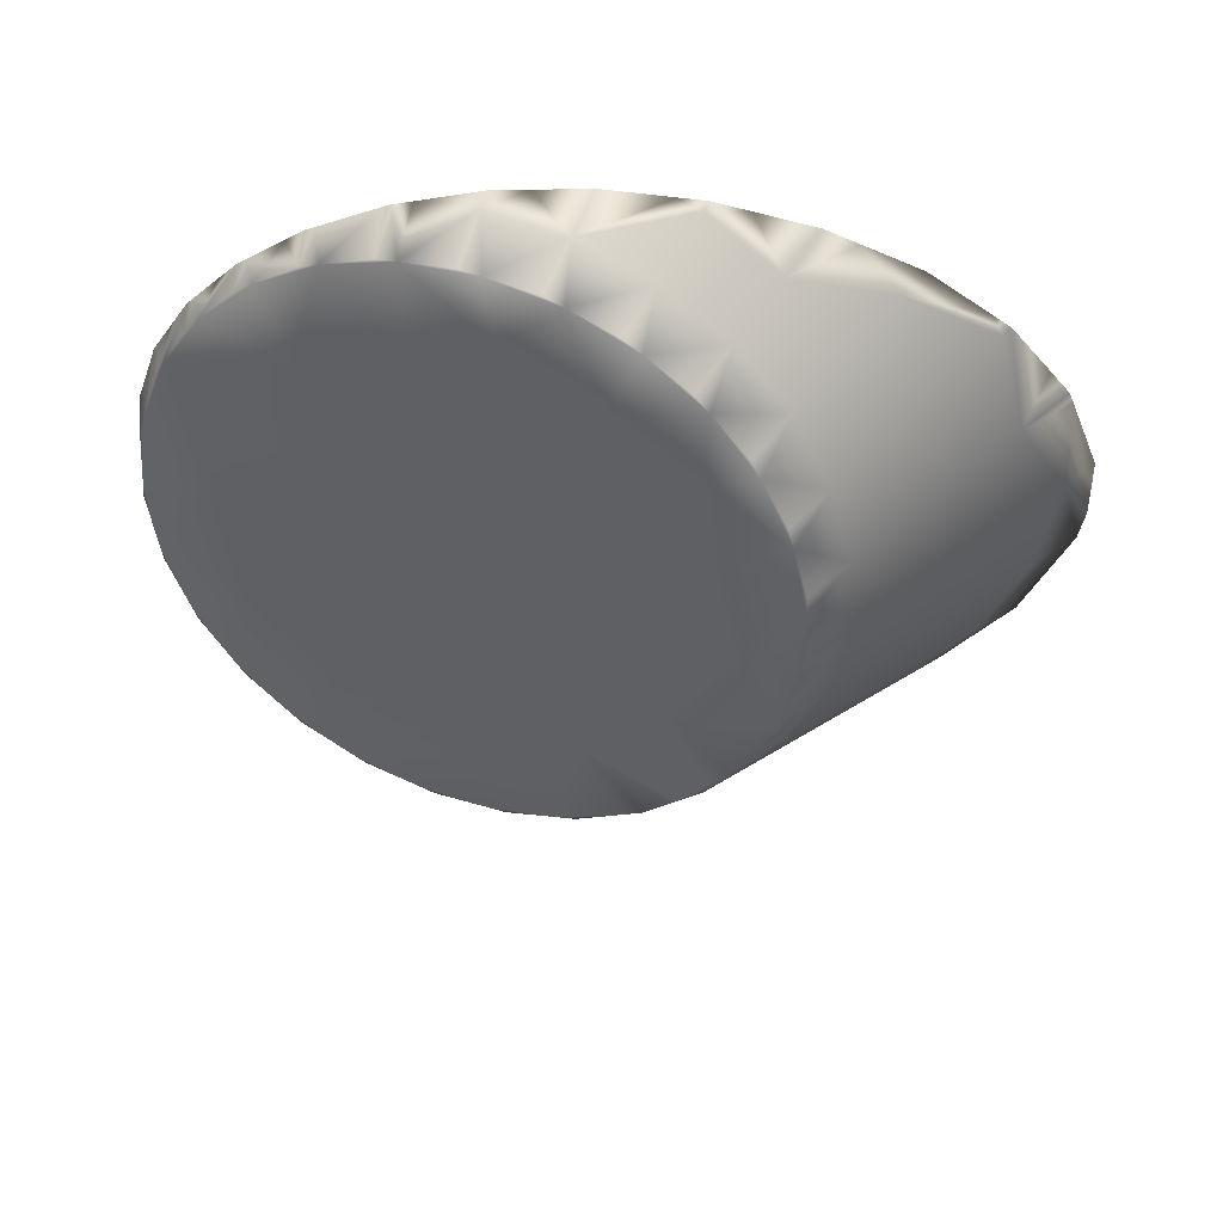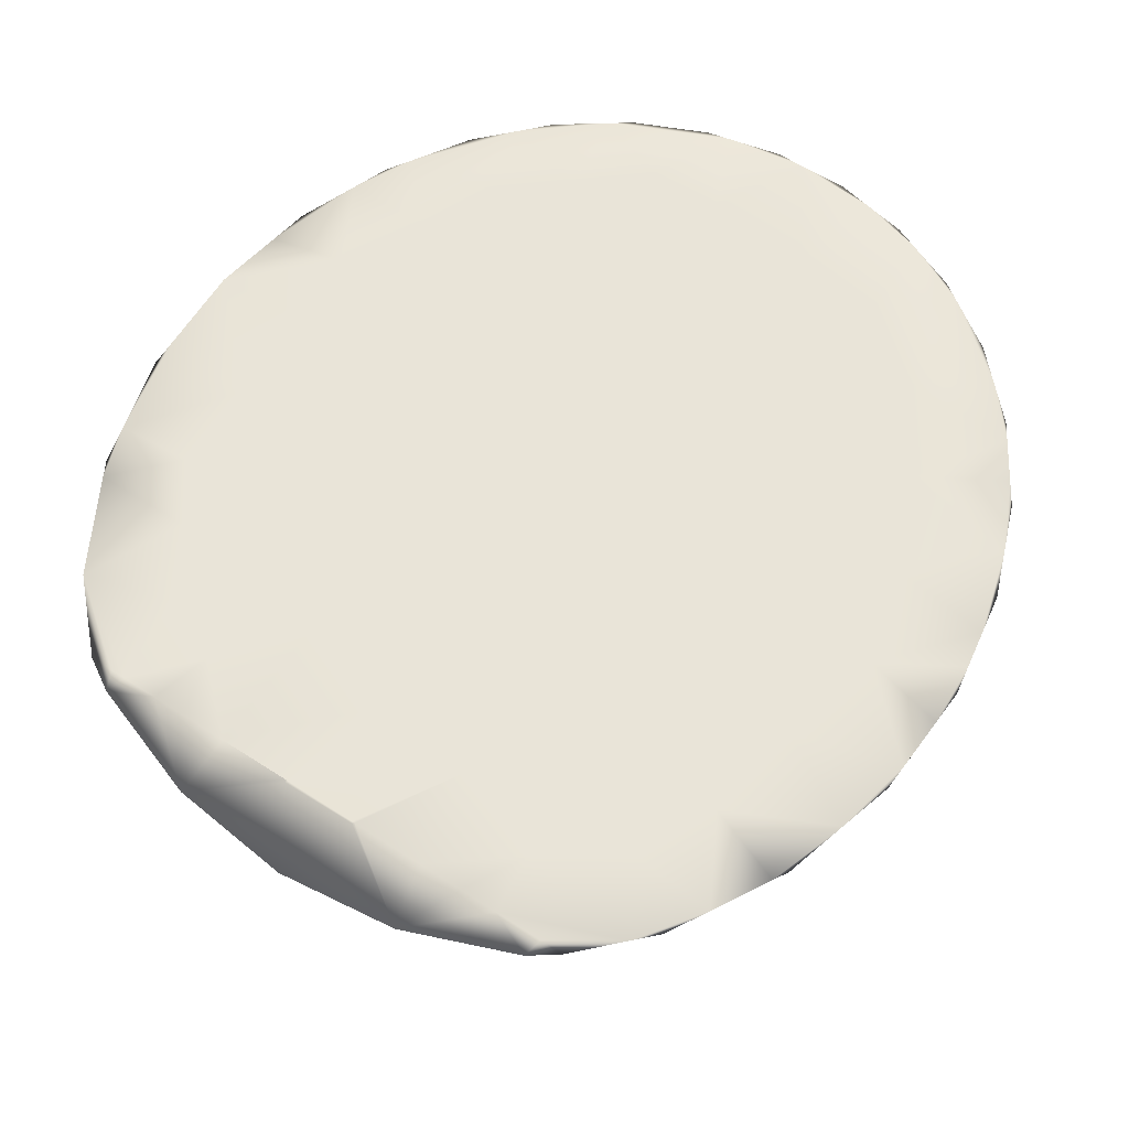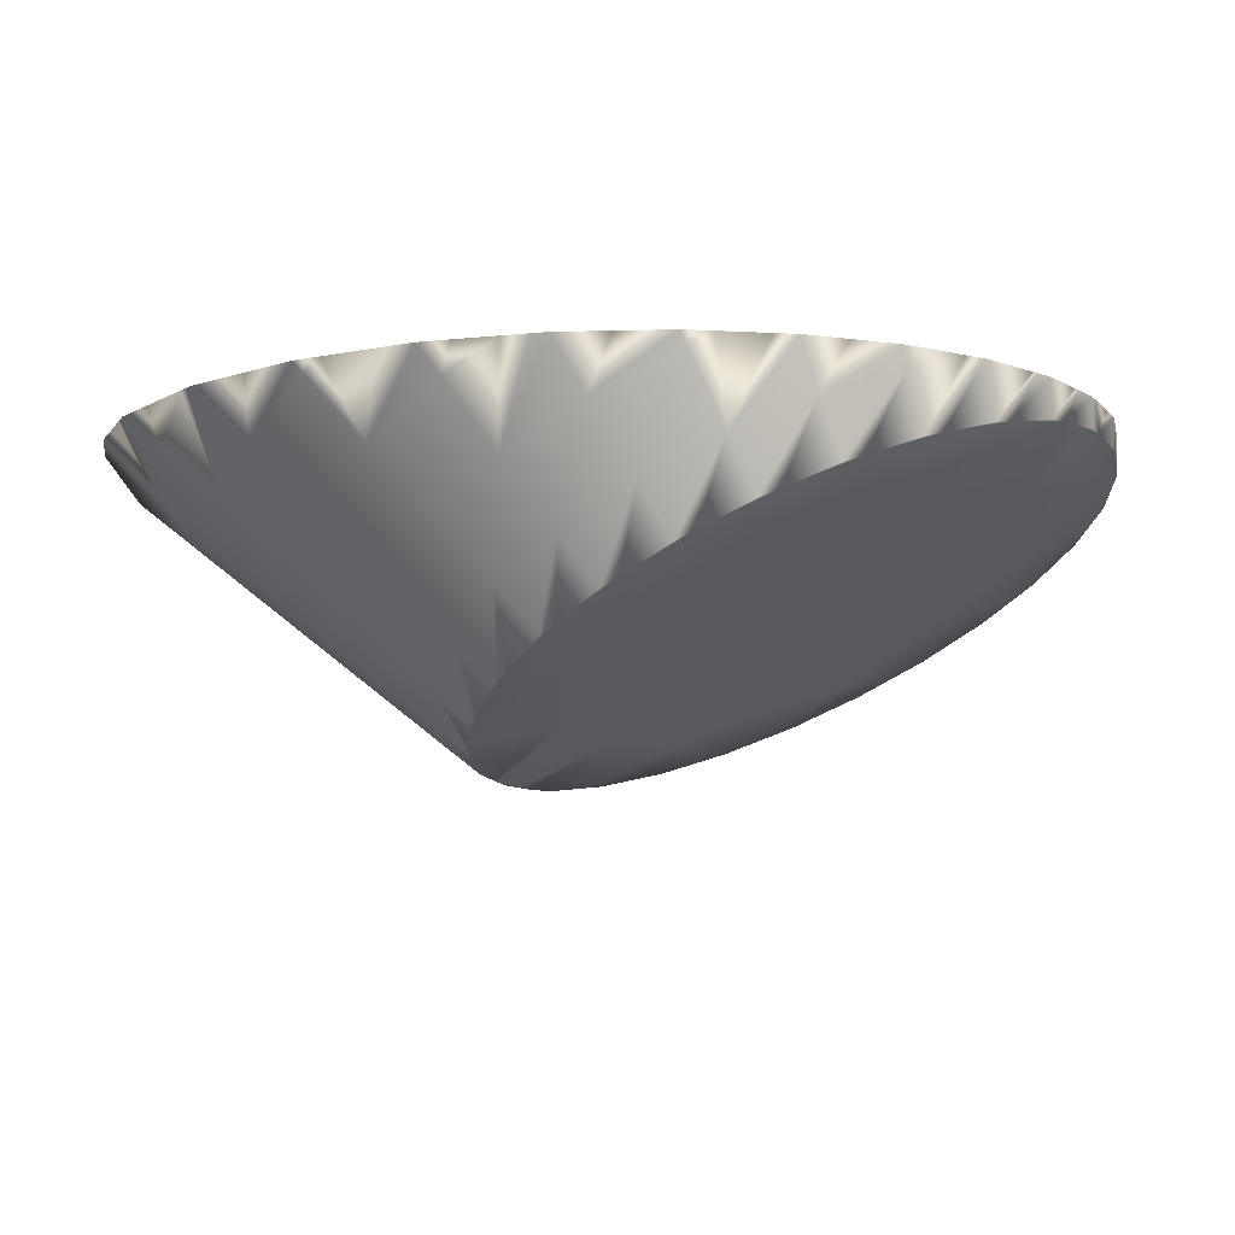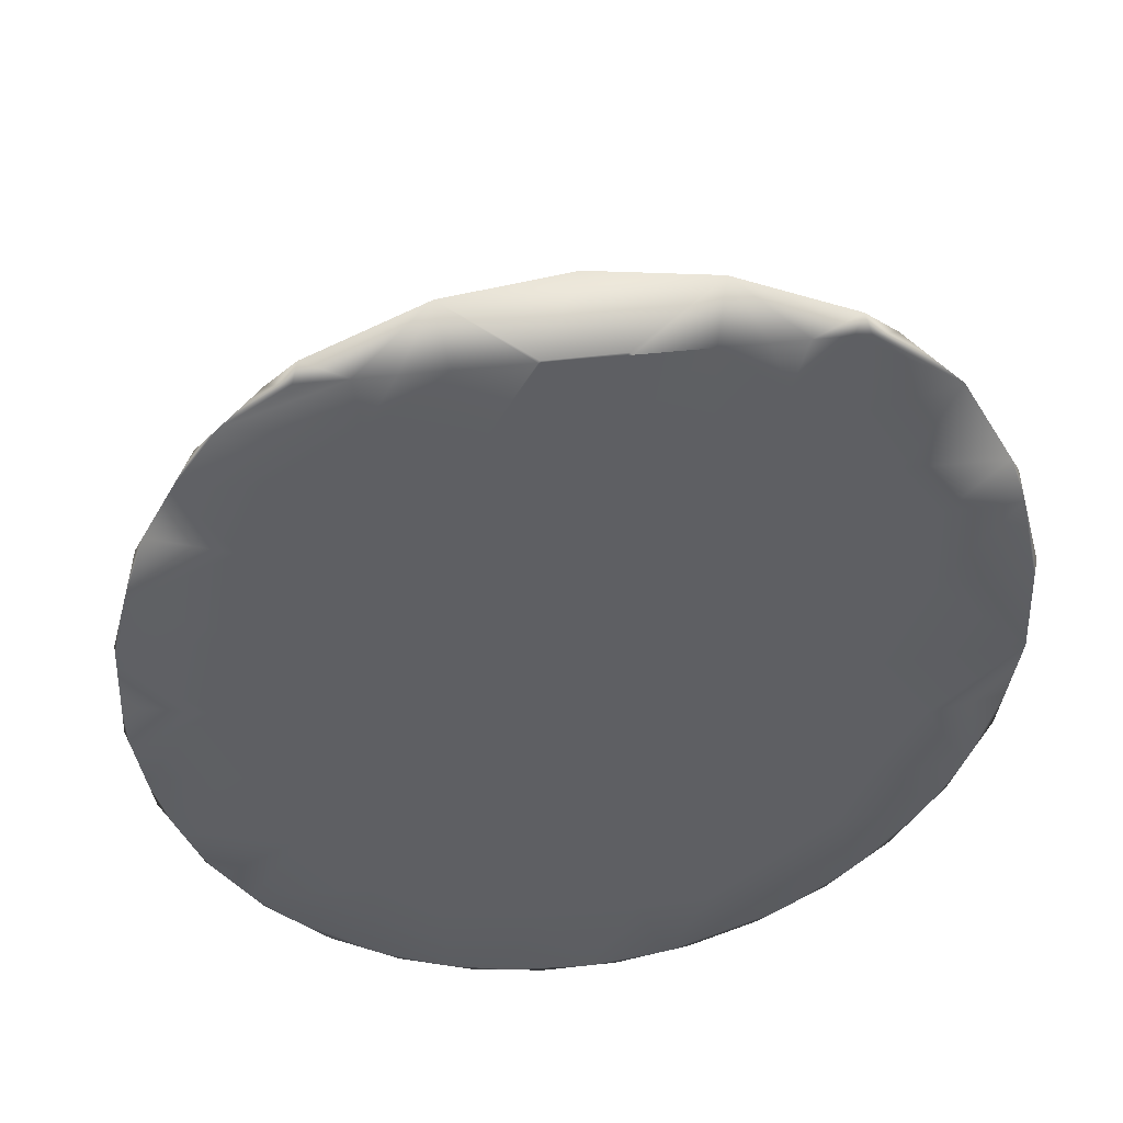
<metadata>
{"format":"obj","ext":"obj","renderer":"f3d","projection":"perspective","resolution":1024,"background":"white","views":[{"elev":-29.7,"azim":48.4,"up":"+Z"},{"elev":60.3,"azim":-146.4,"up":"+Z"},{"elev":-10.4,"azim":-65.8,"up":"+Z"},{"elev":46.4,"azim":-7.3,"up":"+Y"}]}
</metadata>
<code>
v 10.65 -0.2865 7.604
v -10.37 -2.022 7.605
v 5.466 9.012 6.154
v 2.809 9.883 5.735
v 10.2 -3.029 7.606
v 8.925 -6.04 7.609
v 7.534 -7.734 6.494
v 4.817 -10.14 6.212
v -4.808 10.03 7.593
v 3.374 3.4 7.6
v 0.898 10.03 7.593
v -8.582 0.09087 7.603
v -3.056 2.644 7.601
v -0.7572 -5.292 7.609
v 3.21 -10.99 6.618
v 2.771 6.605 7.597
v -6.001 10.03 7.593
v 0.9937 10.03 7.593
v -9.757 -4.215 7.608
v -0.9673 10.03 7.593
v -3.863 10.03 7.593
v 1.473 -9.251 7.613
v 8.164 8.424 7.595
v 9.706 5.646 7.598
v 7.052 6.02 7.597
v -0.9003 10.03 7.593
v 0.2785 -11.59 7.615
v -0.4238 -11.58 6.904
v -2.809 9.883 5.735
v 5.829e-07 11.72 6.783
v 8.743e-07 10.18 5.592
v 5.076 7.556 4.924
v 2.608 8.366 4.534
v 7.27 6.256 5.55
v 8.123 4.527 7.599
v -5.377 3.785 7.6
v 3.171 0.828 7.603
v -5.076 7.556 4.924
v -2.608 8.366 4.534
v 8.743e-07 8.64 4.402
v 4.685 6.101 3.694
v 2.408 6.848 3.334
v 6.711 4.901 4.272
v 8.374 3.312 5.037
v 9.586 1.421 5.948
v -0.9039 -7.005 7.61
v -3.725 0.6485 7.603
v -5.363 -7.228 7.611
v 0.9121 1.355 7.602
v -1.578 0.8435 7.603
v 0.6221 -7.167 7.611
v -4.701 -2.794 7.606
v -0.4408 -0.9881 7.604
v -2.555 -6.942 7.61
v 6.074 3.883 7.6
v -4.939 6.136 7.597
v 5.288 1.446 7.602
v -7.564 5.264 7.598
v 0.423 7.577 7.596
v -1.212 -9.098 7.612
v -7.964 2.735 7.601
v -1.94 -3.017 7.606
v -8.374 3.312 5.037
v -6.711 4.901 4.272
v -4.685 6.101 3.694
v -2.408 6.848 3.334
v 1.166e-06 7.101 3.212
v 4.295 4.646 2.463
v 2.207 5.33 2.134
v 6.151 3.545 2.993
v 7.676 2.089 3.694
v 8.787 0.3555 4.529
v 9.425 -1.562 5.453
v -3.582 -8.719 7.612
v -6.699 7.201 7.596
v -6.901 -4.902 7.608
v 5.988 7.807 7.596
v 2.028 -5.217 7.609
v 0.7132 -3.124 7.607
v -2.972 -1.014 7.604
v 3.303 -3.043 7.606
v 7.394 -4.56 7.608
v 2.946 -7.337 7.611
v -7.599 -2.431 7.606
v -5.645 1.48 7.602
v 4.376 -0.891 7.604
v 5.006 -7.814 7.611
v -3.332 4.891 7.598
v -8.787 0.3555 4.529
v -7.676 2.089 3.694
v -6.151 3.545 2.993
v -4.295 4.646 2.463
v -2.207 5.33 2.134
v 1.166e-06 5.563 2.022
v 0.39 2.791 1.427e-07
v 0.9234 2.791 1.427e-07
v 1.064 0.8022 0.9553
v 3.12 2.278 0.2462
v 1.333 2.748 0.02072
v 1.858 2.692 0.04734
v -4.691 -0.9812 1.812
v -4.057 1.854 0.4502
v -1.818 0.5636 1.07
v 2.525 -1.873 2.24
v -0.4501 -1.429 2.027
v -2.549 -1.795 2.203
v 3.748 0.3161 1.189
v -0.4929 2.791 1.427e-07
v -5.592 2.19 1.715
v -5.179 1.188 0.7698
v -3.616 2.115 0.3245
v -3.905 3.19 1.233
v -6.978 0.8662 2.352
v -5.54 0.8429 0.9358
v -6.462 -0.03854 1.359
v -7.988 -0.7099 3.111
v -6.725 -0.4486 1.556
v -7.397 -1.499 2.061
v -8.568 -2.453 3.951
v -7.547 -1.951 2.278
v -7.932 -3.114 2.837
v -8.685 -4.27 4.826
v -7.962 -3.583 3.062
v -8.04 -4.797 3.645
v -1.253 4.863 7.599
v -7.95 -5.258 3.866
v -7.714 -6.457 4.442
v -3.69 -4.964 7.608
v -7.51 -6.885 4.648
v -6.973 -8.004 5.185
v 1.975 -0.9831 7.604
v -6.666 -8.376 5.364
v -9.586 1.421 5.948
v 8.49 -2.453 7.606
v 3.01 11.4 6.935
v 10.28 -0.6713 6.955
v 4.863 5.975 7.597
v 5.857 10.47 7.385
v -10.28 -0.6713 6.955
v 4.719 -5.344 7.609
v -3.01 11.4 6.935
v -7.27 6.256 5.55
v 5.899 -2.783 7.606
v -9.072 4.535 6.379
v -10.38 2.486 7.366
v -4.661 8.539 7.595
v 10.38 2.486 7.366
v 9.072 4.535 6.379
v 3.371 -9.2 7.613
v -5.466 9.012 6.154
v -5.857 10.47 7.385
v 6.601 -6.463 7.61
v -7.829 7.612 6.829
v 7.829 7.612 6.829
v 8.21 2.181 7.601
v 6.163 -8.984 5.656
v 6.973 -8.004 5.185
v 8.334 -6.063 5.689
v 7.178 -7.577 4.98
v 7.714 -6.457 4.442
v 8.685 -4.27 4.826
v 7.805 -5.997 4.221
v 8.04 -4.797 3.645
v 8.568 -2.453 3.951
v 8.01 -4.329 3.42
v 7.932 -3.114 2.837
v 7.988 -0.7099 3.111
v 7.783 -2.663 2.62
v 7.397 -1.499 2.061
v 6.978 0.8662 2.352
v 7.135 -1.09 1.864
v 6.462 -0.03854 1.359
v 5.592 2.19 1.715
v 6.101 0.3065 1.193
v 5.179 1.188 0.7698
v 3.905 3.19 1.233
v 4.738 1.45 0.6443
v 3.616 2.115 0.3245
v 2.006 3.813 0.9333
v -0.7783 2.791 1.427e-07
v -0.5496 2.791 1.427e-07
v -0.9233 2.791 1.427e-07
v -2.006 3.813 0.9333
v -2.256 -11.3 6.769
v 6.472 -9.144 7.613
v 1.432 -11.48 6.853
v 4.744 10.03 7.593
v -5.183 -10.06 7.613
v 6.588 10.03 7.593
v -6.588 10.03 7.593
v -9.5 6.016 7.597
v -8.735 7.395 7.596
v -9.168 -5.532 7.365
v 3.891 10.03 7.593
v 4.784 -10.34 7.614
v -10.55 1.997 7.601
v -10.52 2.663 7.601
v -3.41 -10.96 7.614
v -4.424 -10.44 6.354
v 1.218 -11.54 7.615
v 10.52 2.663 7.601
v -9.706 5.646 7.598
v -10.53 2.362 7.601
v -9.289 -5.455 7.609
v 2.753 -11.19 6.718
v 0.9345 -11.58 6.904
v -10.53 -1.033 7.604
v -10.65 -0.2865 7.604
v 10.37 -2.022 7.605
v 2.892 -11.19 7.615
v -10.14 4.036 7.599
v -8.299 -7.044 7.61
v 2.336 -11.3 7.615
v -4.837 -10.31 7.614
v -0.7731 2.745 7.601
v 4.58 -10.44 7.614
v -6.146 -9.375 7.613
v 7.101 -8.475 7.612
v -8.925 -6.04 7.609
v -7.621 8.979 7.594
v -4.744 -10.37 7.614
v 9.554 -3.561 6.415
v 0.9715 -11.59 7.615
v -0.7109 -11.59 7.615
v 0.9422 4.312 7.599
v 9.5 6.016 7.597
v -9.554 -3.561 6.415
v -2.753 -11.19 6.718
v 5.183 -10.06 7.613
v -0.9226 10.07 7.575
v 4.346 8.581 7.595
v 2.761 10.03 7.593
v 4.744 -10.37 7.614
v -8.334 -6.063 5.689
v -7.534 -7.734 6.494
v -7.281 -8.283 7.612
v -3.29 -11.01 7.614
v -8.014 -7.503 7.611
v 7.14 -0.465 7.604
v -9.627 5.787 7.598
v -6.328 -9.194 7.197
v 9.644 -4.515 7.608
v 6.328 -9.194 7.197
v 9.289 -5.455 7.609
v 8.014 -7.503 7.611
v -6.472 -9.144 7.613
v -2.765 10.03 7.593
v -2.298 7.683 7.596
v -2.892 -11.19 7.615
v -1.592 -11.46 7.615
v -1.798 -11.42 7.615
v -4.862 -10.29 7.614
v 9.982 4.631 7.599
v 0.928 10.09 7.568
v 5.634 10.03 7.593
v 6.01 10.03 7.593
v -10.27 -2.65 7.606
v -3.966 -10.65 6.454
v 9.168 -5.532 7.365
v -0.9715 -11.59 7.615
v -8.164 8.424 7.595
v -9.156 -5.669 7.609
v -5.512 -0.6514 7.604
v -5.856 -9.355 5.834
v -0.9345 -11.58 6.904
v -5.641 10.03 7.593
v 3.058 -11.11 7.615
v -9.425 -1.562 5.453
v 10.55 1.997 7.601
v -10.61 0.6287 7.603
v 5.856 -9.355 5.834
v -10.2 -3.029 7.606
v 4.424 -10.44 6.354
v -5.463 -9.653 5.977
v 0.8022 -6.823 4.618
v -1.119 -5.481 3.974
v 0.7736 -4.015 3.269
v -3.408 -5.475 3.97
v -5.851 -3.966 3.246
v -3.536 -3.108 2.833
v -5.846 -6.385 4.407
v -4.141 -8.505 5.426
v 4.97 -1.445 2.035
v 5.99 -5.393 3.931
v 6.519 -3.077 2.819
v 4.291 -3.471 3.008
v 2.933 -8.495 5.421
v 0.5962 -9.766 6.032
v -1.659 -3.625 3.082
v 1.166e-06 4.024 0.8315
v 5.078 -7.733 5.055
v -1.858 2.692 0.04734
v -2.355 2.529 0.1257
v 2.64 -3.658 3.098
v 3.227 -5.674 4.066
v 1.166e-06 2.949 1.427e-07
v -0.09571 2.932 1.427e-07
v -1.554 -7.883 5.127
v -0.557 2.854 1.427e-07
g mmGroup0
f 30 4 31
f 4 3 32
f 4 32 33
f 3 34 32
f 29 31 40
f 29 40 39
f 31 4 33
f 31 33 40
f 33 32 41
f 33 41 42
f 32 34 43
f 32 43 41
f 34 44 43
f 38 39 66
f 38 66 65
f 39 40 67
f 39 67 66
f 40 33 42
f 40 42 67
f 42 41 68
f 42 68 69
f 41 43 70
f 41 70 68
f 43 44 71
f 43 71 70
f 44 45 72
f 44 72 71
f 45 73 72
f 63 64 91
f 63 91 90
f 64 65 92
f 64 92 91
f 65 66 93
f 65 93 92
f 66 67 94
f 66 94 93
f 67 42 69
f 67 69 94
f 95 96 97
f 98 99 100
f 101 102 103
f 97 104 105
f 103 105 106
f 107 97 98
f 108 95 97
f 99 97 96
f 105 103 97
f 109 102 110
f 109 111 102
f 109 112 111
f 113 114 115
f 113 110 114
f 113 109 110
f 116 117 118
f 116 115 117
f 116 113 115
f 119 120 121
f 119 118 120
f 119 116 118
f 122 123 124
f 122 121 123
f 122 119 121
f 158 159 160
f 161 162 163
f 160 162 158
f 161 158 162
f 164 165 166
f 163 165 161
f 164 161 165
f 167 168 169
f 166 168 164
f 167 164 168
f 170 171 172
f 169 171 167
f 170 167 171
f 173 174 175
f 172 174 170
f 173 170 174
f 176 177 178
f 175 177 173
f 176 173 177
f 179 98 100
f 178 98 176
f 179 176 98
f 97 99 98
f 94 69 179
f 103 180 181
f 180 103 182
f 103 106 101
f 92 93 183
f 91 112 109
f 91 92 112
f 90 109 113
f 90 91 109
f 89 113 116
f 89 90 113
f 73 161 164
f 72 164 167
f 72 73 164
f 71 167 170
f 71 72 167
f 70 170 173
f 70 71 170
f 68 173 176
f 68 70 173
f 69 176 179
f 69 68 176
f 282 258 274
f 8 156 271
f 15 8 273
f 282 298 184
f 186 15 205
f 28 186 206
f 184 28 265
f 274 258 199
f 258 184 228
f 132 274 264
f 288 184 298
f 186 288 15
f 186 28 288
f 291 8 287
f 287 8 15
f 282 184 258
f 288 28 184
f 291 156 8
f 287 15 288
f 282 274 132
f 247 20 141
f 230 141 20
f 30 230 254
f 141 21 247
f 135 232 194
f 138 187 255
f 138 255 256
f 141 9 21
f 141 151 9
f 151 190 17
f 135 18 232
f 135 254 18
f 151 266 9
f 230 20 26
f 138 256 189
f 194 187 135
f 138 135 187
f 30 141 230
f 151 17 266
f 254 11 18
f 30 254 135
f 254 26 11
f 254 230 26
f 73 222 161
f 222 259 158
f 222 158 161
f 7 6 245
f 7 259 6
f 259 7 158
f 243 218 185
f 245 218 7
f 243 7 218
f 243 185 229
f 241 217 246
f 241 188 217
f 235 236 238
f 235 246 236
f 235 241 246
f 212 219 234
f 193 234 219
f 234 238 212
f 234 235 238
f 193 227 122
f 193 122 234
f 227 268 119
f 227 119 122
f 268 89 116
f 268 116 119
f 158 7 159
f 157 159 7
f 7 243 156
f 271 156 243
f 7 156 157
f 8 229 195
f 8 243 229
f 273 195 233
f 273 8 195
f 243 8 271
f 15 216 267
f 205 267 210
f 205 15 267
f 233 216 273
f 15 273 216
f 186 213 200
f 206 200 223
f 206 186 200
f 210 213 205
f 186 205 213
f 28 27 224
f 265 224 260
f 265 28 224
f 28 223 27
f 28 206 223
f 228 251 249
f 228 250 251
f 228 184 250
f 184 260 250
f 184 265 260
f 199 198 221
f 199 237 198
f 199 258 237
f 258 249 237
f 258 228 249
f 252 188 264
f 241 264 188
f 264 214 252
f 264 274 214
f 274 221 214
f 274 199 221
f 241 235 130
f 241 130 132
f 241 132 264
f 235 234 127
f 235 127 129
f 235 129 130
f 234 122 124
f 234 124 126
f 234 126 127
f 133 90 89
f 133 63 90
f 139 89 268
f 139 133 89
f 268 272 257
f 268 227 272
f 257 2 268
f 139 268 2
f 227 204 19
f 227 193 204
f 227 19 272
f 193 219 262
f 193 262 204
f 259 244 6
f 5 242 222
f 259 222 242
f 259 242 244
f 136 222 73
f 222 209 5
f 222 136 209
f 45 136 73
f 142 65 64
f 142 38 65
f 144 64 63
f 144 142 64
f 145 63 133
f 145 144 63
f 133 208 270
f 133 139 208
f 270 196 133
f 145 133 196
f 139 2 207
f 139 207 208
f 136 1 209
f 147 136 45
f 136 269 1
f 136 147 269
f 148 45 44
f 148 147 45
f 34 148 44
f 150 39 38
f 150 29 39
f 153 38 142
f 153 150 38
f 142 202 240
f 142 144 202
f 240 191 142
f 153 142 191
f 144 197 211
f 144 145 197
f 144 211 202
f 145 196 203
f 145 203 197
f 147 201 269
f 24 253 148
f 147 148 201
f 253 201 148
f 154 148 34
f 275 276 277
f 278 279 280
f 92 183 112
f 281 129 126
f 148 226 24
f 283 104 107
f 165 162 284
f 283 285 286
f 101 114 102
f 148 154 226
f 283 286 104
f 289 280 106
f 93 94 290
f 3 154 34
f 93 290 183
f 281 126 279
f 101 120 117
f 107 177 174
f 123 279 126
f 283 171 285
f 94 179 290
f 112 183 292
f 289 106 105
f 30 135 4
f 141 31 29
f 282 281 278
f 141 30 31
f 112 292 293
f 281 279 278
f 277 104 294
f 151 29 150
f 291 284 159
f 289 277 276
f 277 105 104
f 289 105 277
f 101 106 280
f 162 159 284
f 112 293 111
f 165 285 168
f 165 284 285
f 107 174 283
f 101 280 279
f 295 286 284
f 183 296 297
f 275 298 276
f 286 285 284
f 171 283 174
f 298 275 288
f 107 98 177
f 151 141 29
f 183 290 296
f 291 159 156
f 282 132 281
f 295 287 275
f 275 277 295
f 295 294 286
f 150 261 220
f 120 101 279
f 183 297 299
f 101 117 114
f 278 276 298
f 98 178 177
f 299 182 183
f 292 183 182
f 282 278 298
f 290 179 99
f 102 114 110
f 114 117 115
f 117 120 118
f 150 153 261
f 120 123 121
f 123 126 124
f 126 129 127
f 129 132 130
f 100 99 179
f 294 295 277
f 220 190 150
f 291 295 284
f 151 150 190
f 153 191 192
f 291 287 295
f 153 192 261
f 290 96 296
f 154 23 226
f 138 154 3
f 154 189 23
f 278 280 289
f 154 138 189
f 135 3 4
f 135 138 3
f 276 278 289
f 156 159 157
f 168 285 171
f 159 162 160
f 290 99 96
f 162 165 163
f 168 171 169
f 165 168 166
f 123 120 279
f 171 174 172
f 174 177 175
f 287 288 275
f 294 104 286
f 281 132 129
f 293 292 103
f 182 103 292
f 293 102 111
f 97 107 104
f 97 103 108
f 181 108 103
f 103 102 293
g mmGroup1
f 299 108 181
f 299 181 180
f 299 180 182
f 297 95 108
f 297 108 299
f 296 95 297
f 296 96 95
g mmGroup2
f 253 35 155
f 55 35 25
f 50 13 47
f 125 13 215
f 85 36 61
f 56 36 88
f 26 20 248
f 219 76 19
f 22 51 60
f 86 37 131
f 60 27 22
f 225 49 10
f 87 140 83
f 54 46 14
f 188 48 236
f 231 137 77
f 48 212 236
f 248 247 146
f 25 77 137
f 263 47 85
f 50 47 80
f 1 134 209
f 155 57 239
f 213 229 149
f 137 10 55
f 225 10 16
f 128 48 54
f 48 76 212
f 152 82 140
f 251 60 198
f 146 56 248
f 53 49 50
f 49 131 37
f 53 50 80
f 50 215 13
f 75 192 58
f 51 14 46
f 263 52 80
f 255 231 77
f 53 80 62
f 9 146 21
f 60 54 74
f 87 218 152
f 55 10 57
f 78 14 51
f 128 76 48
f 86 57 37
f 13 88 36
f 211 58 191
f 59 248 125
f 83 149 87
f 53 131 49
f 128 52 76
f 22 83 51
f 74 198 60
f 213 149 22
f 85 61 12
f 21 146 247
f 263 12 84
f 128 62 52
f 253 155 269
f 125 88 13
f 213 22 27
f 86 239 57
f 211 61 58
f 229 218 87
f 59 26 248
f 125 248 88
f 61 211 196
f 85 13 36
f 191 58 192
f 84 12 2
f 263 85 12
f 131 79 81
f 78 83 140
f 86 143 239
f 134 239 143
f 137 16 10
f 9 220 146
f 25 137 55
f 25 23 77
f 140 143 81
f 140 82 143
f 198 74 188
f 78 140 81
f 75 220 192
f 128 54 14
f 215 50 49
f 25 226 23
f 56 58 36
f 59 16 232
f 155 239 1
f 220 75 146
f 229 87 149
f 263 80 47
f 248 20 247
f 11 59 232
f 25 35 226
f 263 84 52
f 6 152 218
f 253 226 35
f 80 52 62
f 269 155 1
f 196 270 12
f 84 2 19
f 56 88 248
f 74 54 48
f 59 11 26
f 86 81 143
f 215 225 125
f 75 58 56
f 231 16 137
f 53 79 131
f 225 215 49
f 55 155 35
f 59 225 16
f 152 6 82
f 14 79 62
f 134 82 242
f 51 46 60
f 209 134 242
f 13 85 47
f 61 196 12
f 60 251 27
f 87 152 140
f 10 37 57
f 10 49 37
f 226 253 24
f 23 256 255
f 253 269 201
f 23 189 256
f 212 76 219
f 134 1 239
f 209 242 5
f 231 232 16
f 242 6 244
f 134 143 82
f 6 242 82
f 83 22 149
f 6 218 245
f 86 131 81
f 218 229 185
f 229 216 195
f 255 187 231
f 216 213 267
f 267 213 210
f 54 60 46
f 76 52 84
f 200 27 223
f 194 232 231
f 27 250 224
f 224 250 260
f 251 237 249
f 18 11 232
f 78 79 14
f 198 214 221
f 251 198 237
f 188 74 48
f 84 19 76
f 217 236 246
f 59 125 225
f 187 194 231
f 236 212 238
f 213 27 200
f 198 252 214
f 262 19 204
f 195 216 233
f 219 19 262
f 19 257 272
f 229 213 216
f 198 188 252
f 27 251 250
f 207 270 208
f 207 2 12
f 58 61 36
f 155 55 57
f 203 211 197
f 196 211 203
f 78 51 83
f 188 236 217
f 192 220 261
f 220 17 190
f 220 266 17
f 255 77 23
f 220 9 266
f 211 240 202
f 211 191 240
f 146 75 56
f 19 2 257
f 270 207 12
f 53 62 79
f 78 81 79
f 128 14 62

</code>
